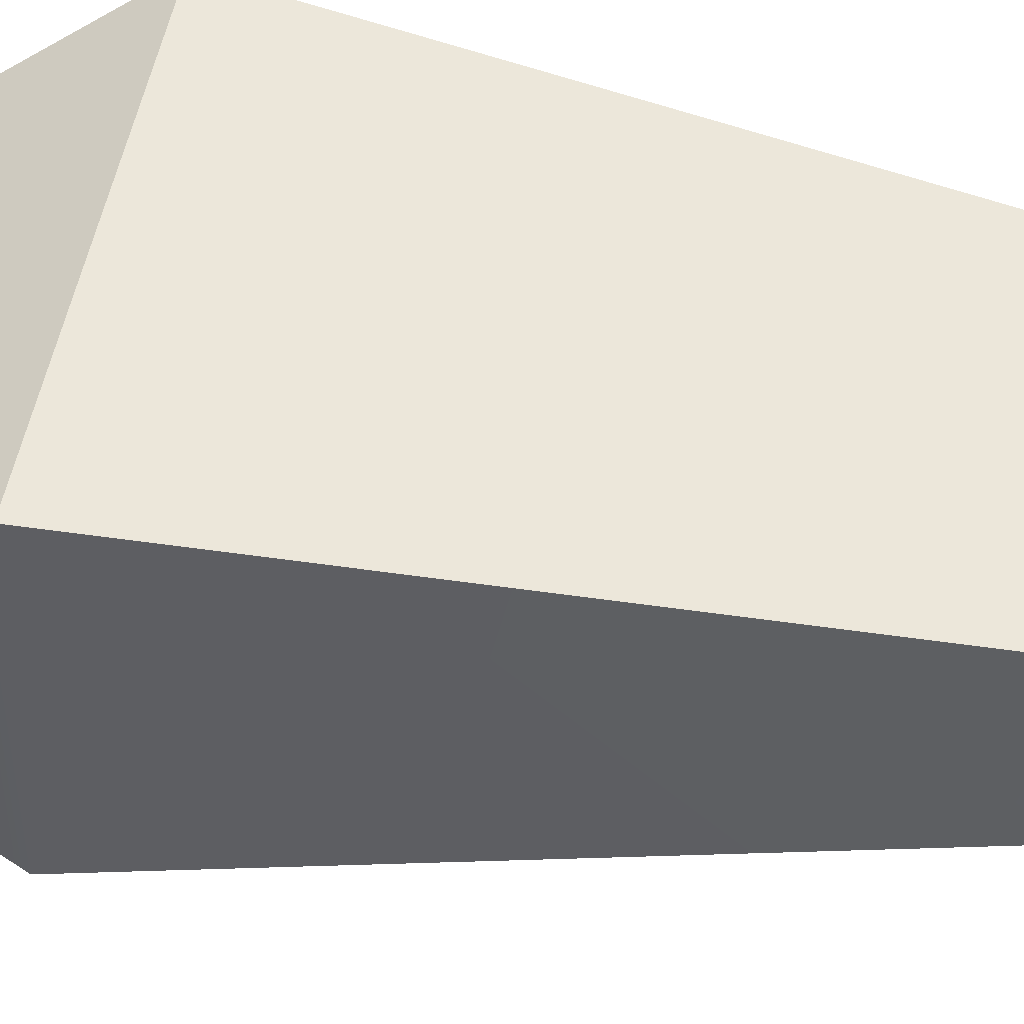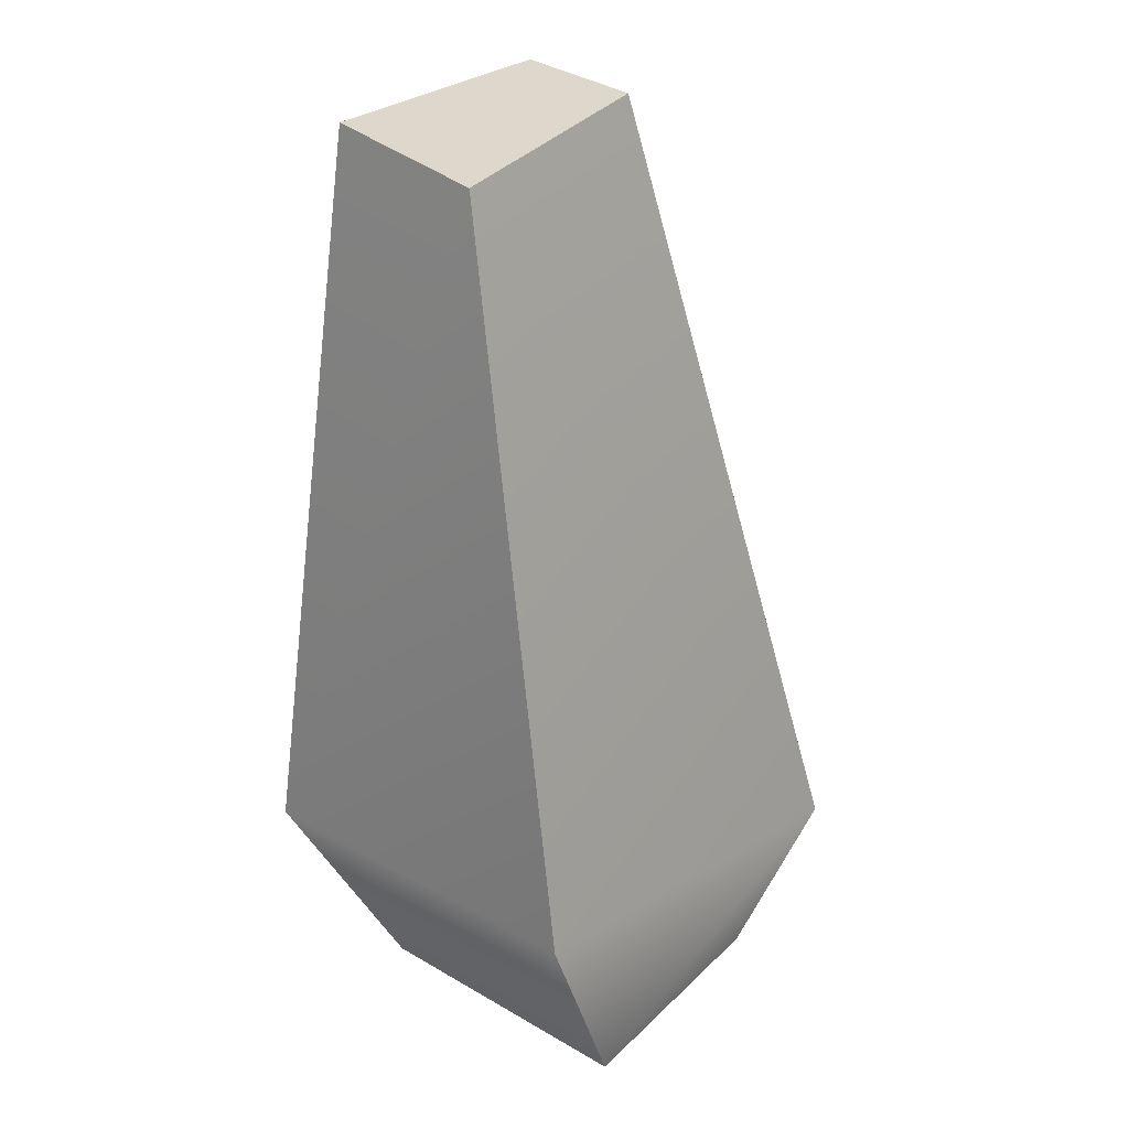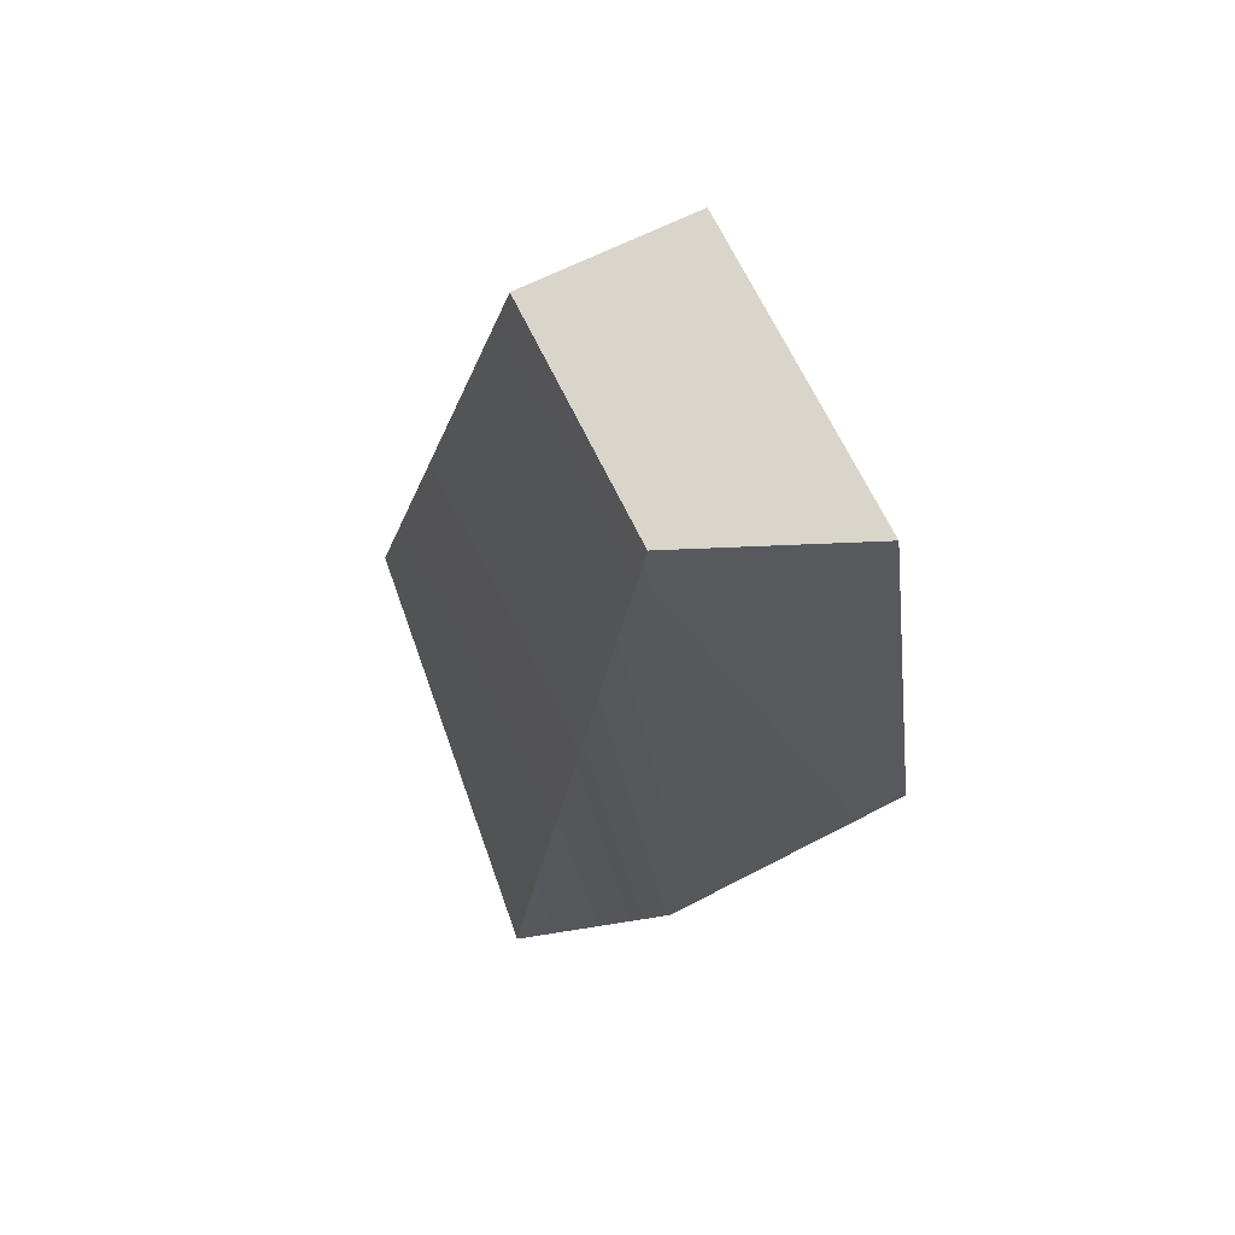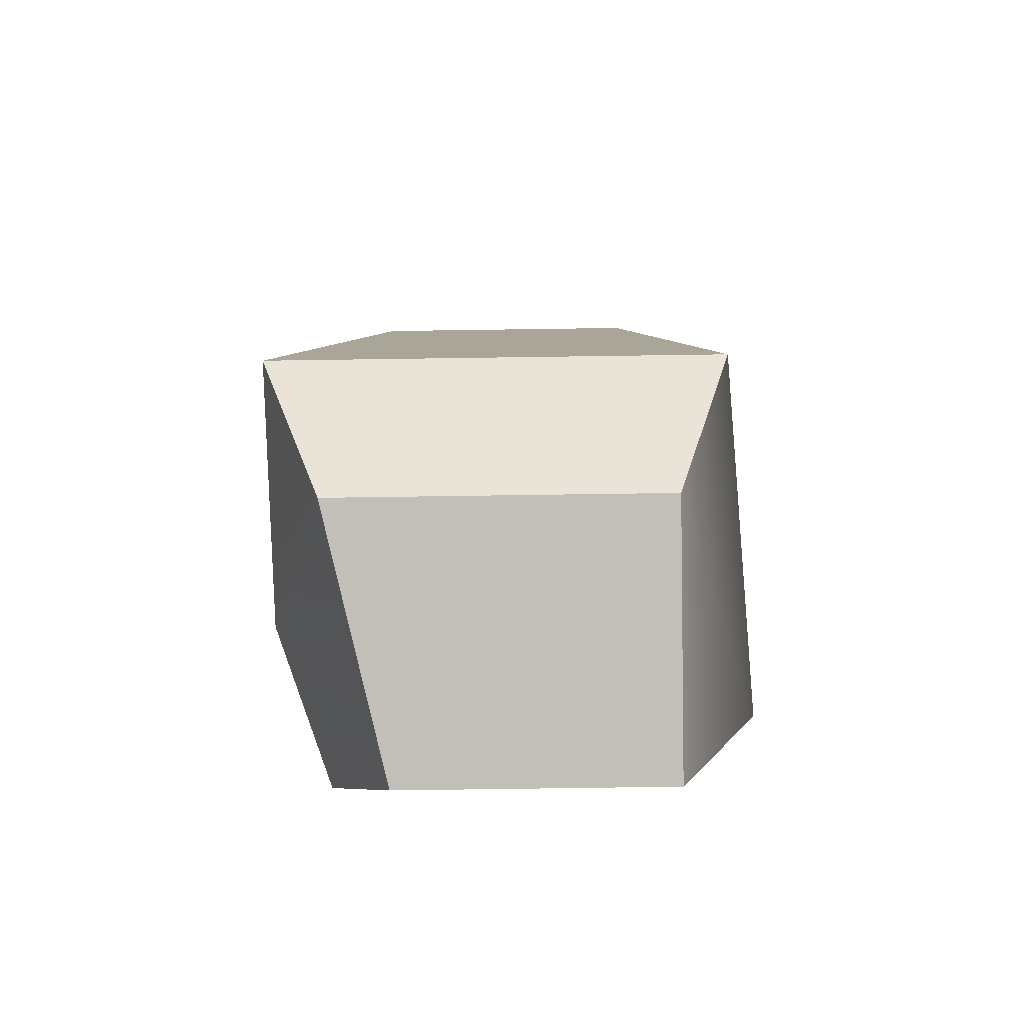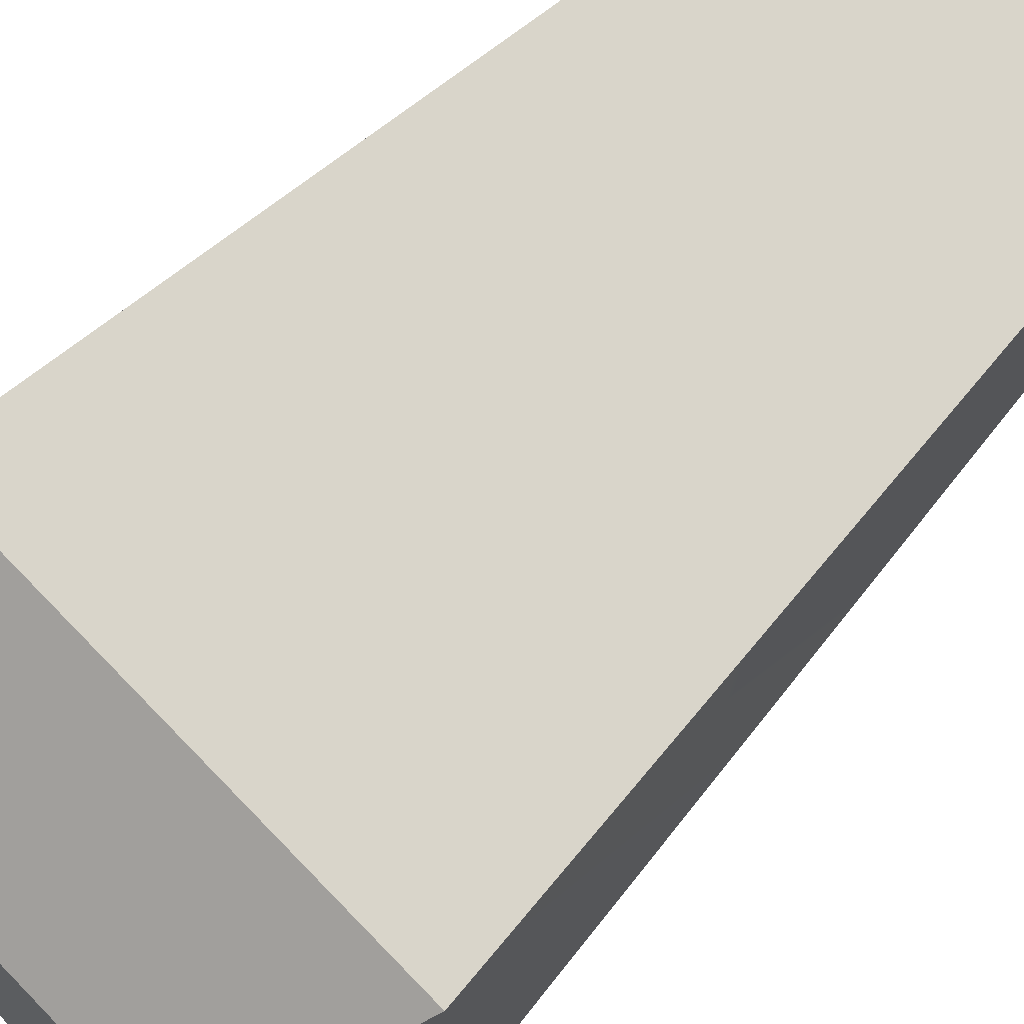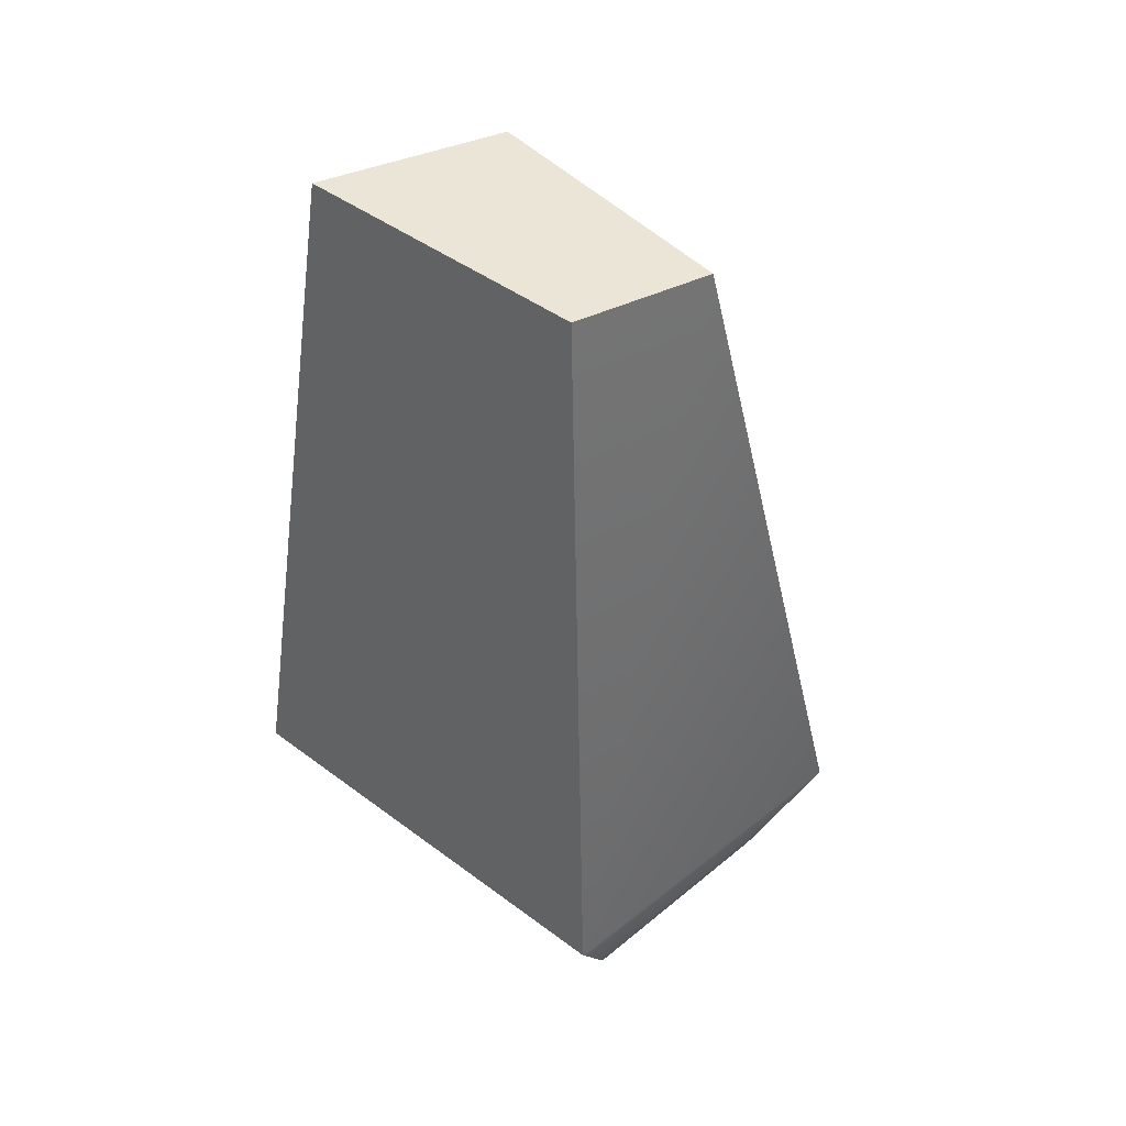
<metadata>
{"format":"obj","ext":"obj","renderer":"f3d","projection":"perspective","resolution":1024,"background":"white","views":[{"elev":54.3,"azim":101.0,"up":"+Z"},{"elev":26.3,"azim":124.5,"up":"+Y"},{"elev":74.4,"azim":-117.3,"up":"+Y"},{"elev":-77.9,"azim":0.8,"up":"+Y"},{"elev":78.2,"azim":45.6,"up":"+Z"},{"elev":43.7,"azim":41.5,"up":"+Y"}]}
</metadata>
<code>
g default
v 13.32 6.276 3.094
v 13.97 6.276 3.094
v 13.35 8.043 3.179
v 13.95 8.043 3.179
v 13.44 6.199 2.574
v 13.97 6.199 2.574
v 13.19 6.609 3.295
v 14.08 6.609 3.295
v 13.5 8.052 2.847
v 13.98 7.983 2.861
v 13.19 6.651 2.755
v 13.31 6.506 2.467
v 14.14 6.582 2.578
g pCube5
f 7 8 4 3
f 5 6 2 1
f 1 2 8 7
f 2 6 13
f 11 1 7
f 12 13 6 5
f 12 11 9
f 3 4 10 9
f 8 13 10 4
f 9 11 7 3
f 12 9 10 13
f 5 1 11 12
f 2 13 8

</code>
